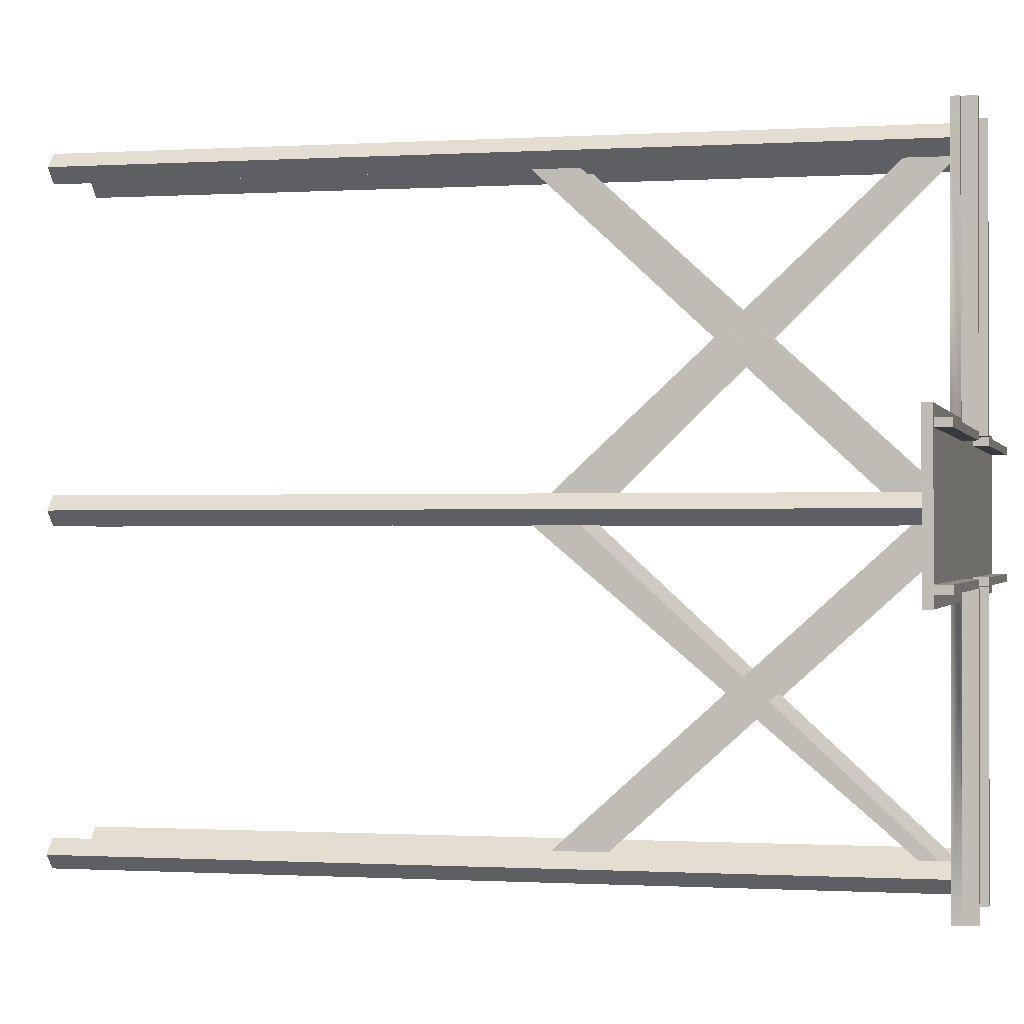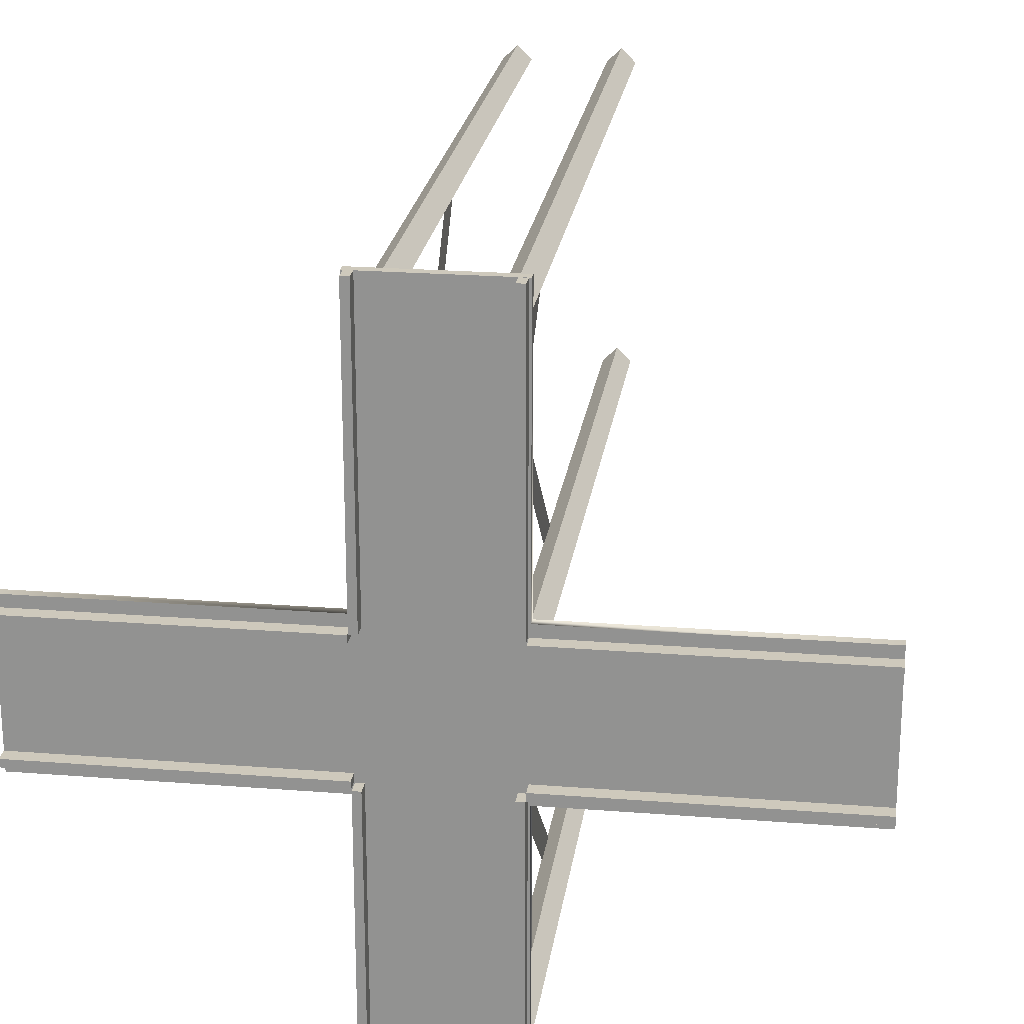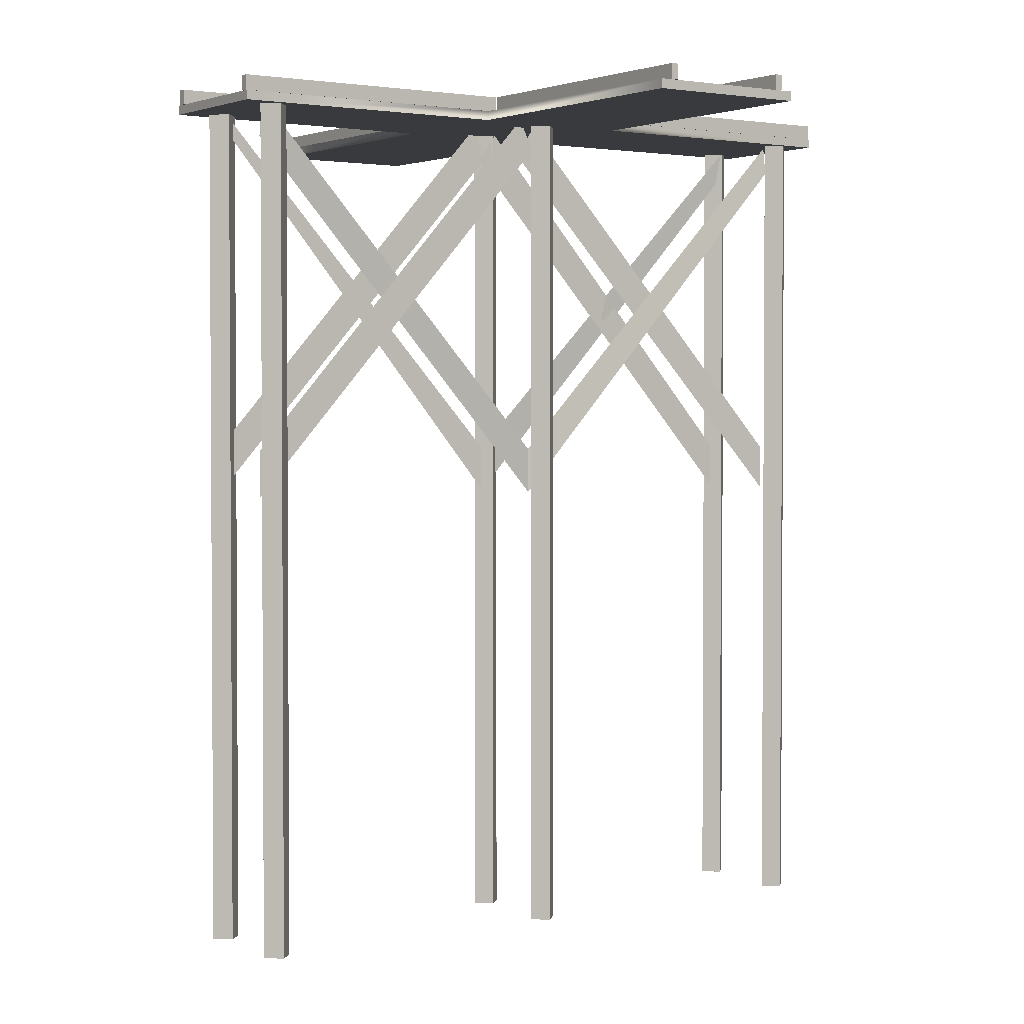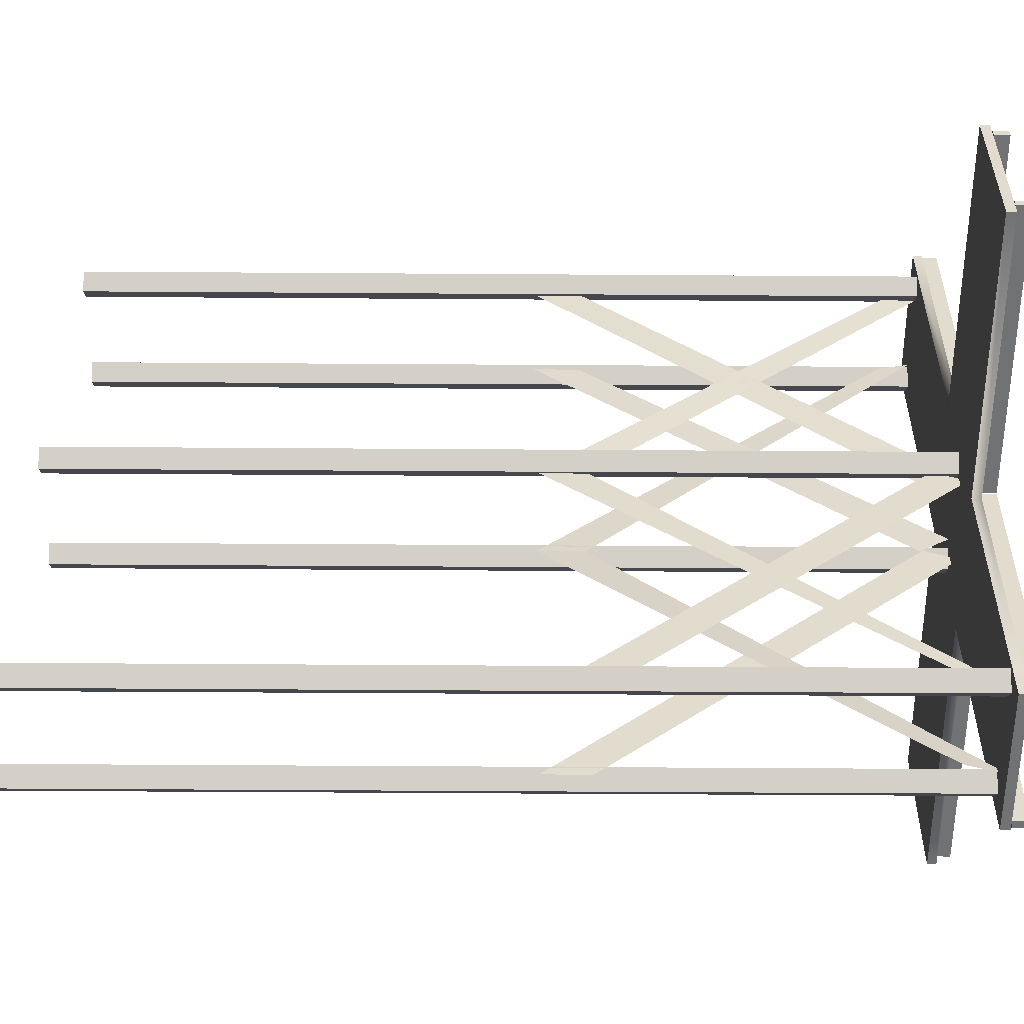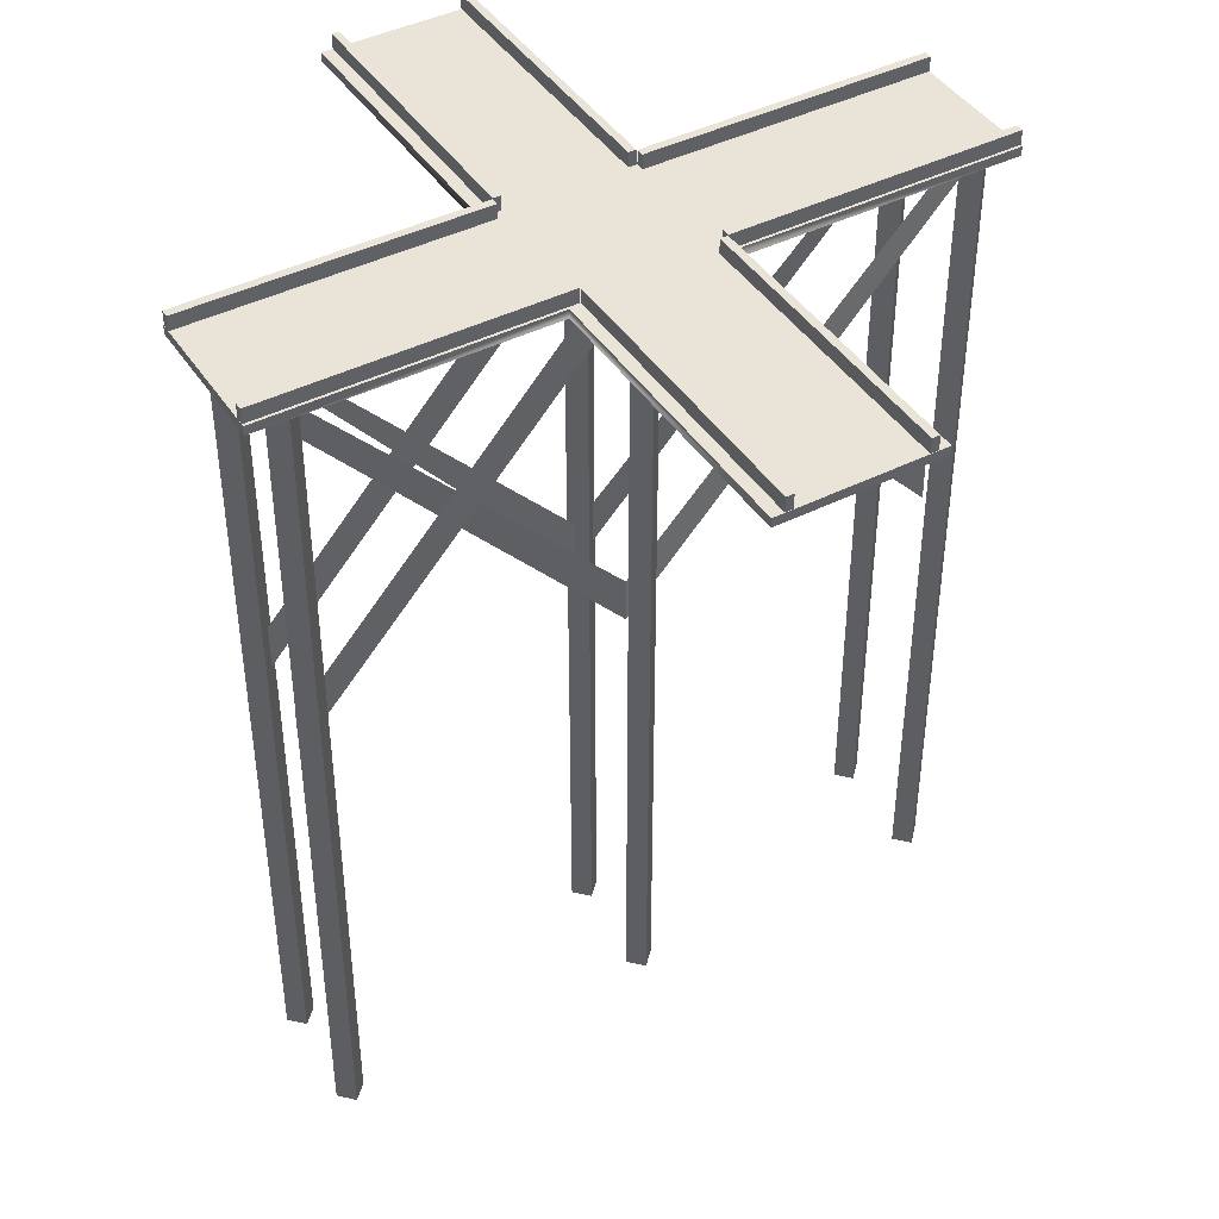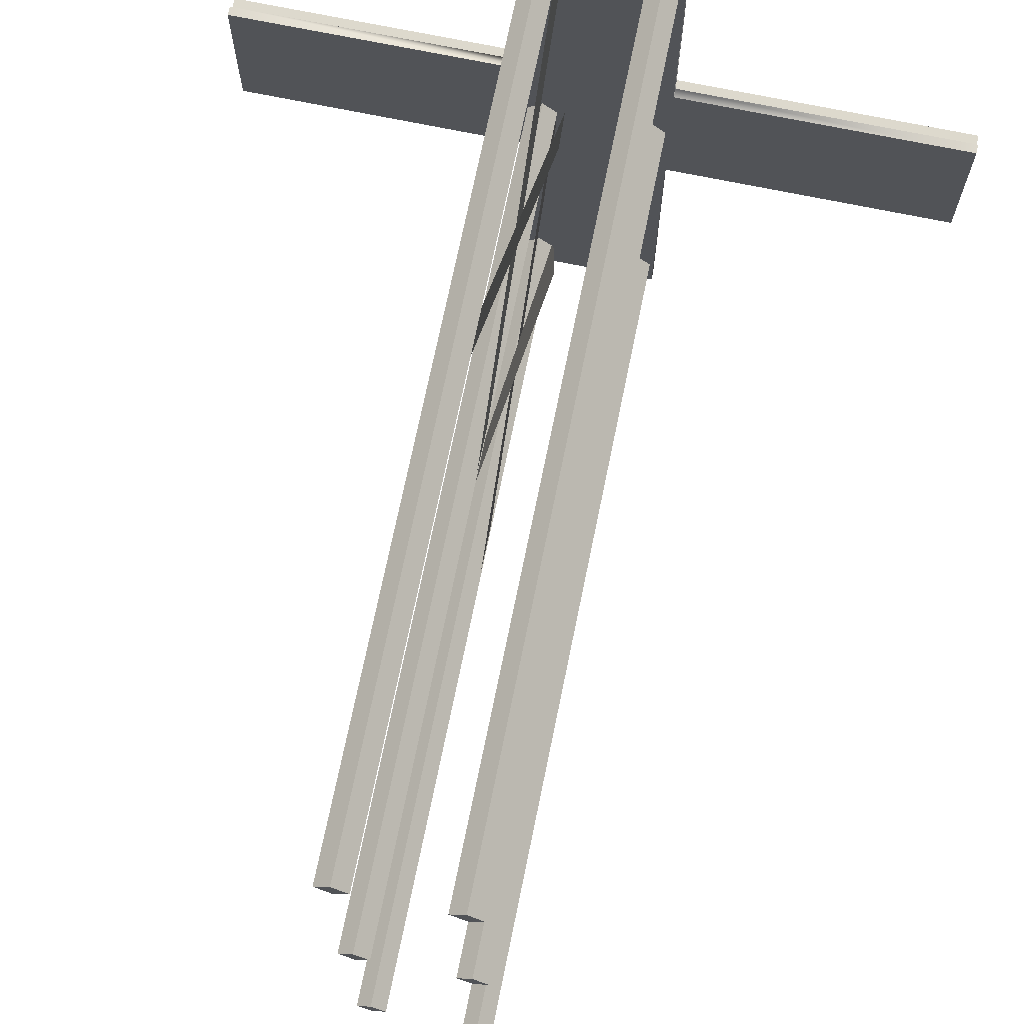
<metadata>
{"format":"obj","ext":"obj","renderer":"f3d","projection":"perspective","resolution":1024,"background":"white","views":[{"elev":-0.6,"azim":103.3,"up":"+Z"},{"elev":22.3,"azim":-172.2,"up":"+Z"},{"elev":2.2,"azim":-124.7,"up":"+Y"},{"elev":-55.5,"azim":89.6,"up":"+Z"},{"elev":43.1,"azim":-120.8,"up":"+Y"},{"elev":71.9,"azim":11.6,"up":"+Z"}]}
</metadata>
<code>
o IndustrialCatWalk_PipeStraightTillable_Cube.001_IndustrialC.025
v -3.099 -6.693 -0.1787
v -3.099 3.198 8.965
v -2.984 3.997 8.977
v -3.099 -5.421 -0.187
v -2.869 3.2 -0.4152
v -3.099 -6.693 8.802
v -3.099 -5.422 8.793
v -2.869 4.016 0.1348
v -0.6556 -6.693 -0.1787
v -0.6556 -5.421 -0.187
v -0.8853 3.993 8.982
v -0.7705 3.157 8.96
v -0.8853 3.2 -0.4152
v -0.8853 4.016 0.1348
v -0.6556 -5.422 8.793
v -0.6556 -6.693 8.802
v -3.099 -6.693 -9.159
v -3.099 3.339 -0.06147
v -3.099 4.229 -0.4516
v -3.099 -5.421 -9.167
v -2.869 3.2 -9.013
v -3.099 4.229 -9.049
v -0.6556 -6.693 -9.159
v -0.6556 -5.421 -9.167
v -0.6557 4.229 -0.4516
v -0.6557 3.339 -0.06147
v -0.6557 3.339 -8.659
v -0.6557 4.229 -9.049
v -3.998 4.253 -10
v -3.998 4.253 -2.208
v -4e-06 4.253 -2.208
v -4e-06 4.253 -10
v -3.998 4.253 10
v -3.998 4 10
v -4e-06 4 10
v -4e-06 4.253 10
v -0.06095 4.264 -1.907
v -0.06096 4.264 -10
v -0.06096 4.672 -10
v -0.06095 4.672 -1.907
v -0.2821 4.264 1.907
v -0.2821 4.264 10
v -0.2821 4.672 10
v -0.2821 4.672 1.907
v -3.716 4.264 -1.907
v -3.716 4.264 -10
v -3.716 4.672 -10
v -3.716 4.672 -1.907
v -3.937 4.264 1.907
v -3.937 4.264 10
v -3.937 4.672 10
v -3.937 4.672 1.907
v -3.716 4.672 10
v -3.716 4.264 10
v -3.716 4.672 1.907
v -3.998 4.253 2.208
v -3.998 4 2.208
v -12 4 2.208
v -12 4 -2.208
v -3.998 4 -2.208
v -4e-06 4 -10
v -3.998 4 -10
v -0.06096 4.672 10
v -0.06095 4.672 1.907
v -0.06096 4.264 10
v -0.2821 4.264 -1.907
v -0.2821 4.672 -1.907
v -0.2821 4.672 -10
v -0.2821 4.264 -10
v -3.716 4.264 1.907
v -4e-06 4.253 2.208
v -4e-06 4 2.208
v -0.514 4.047 8.609
v -0.1069 4.047 9.009
v -0.1069 -19.33 9.009
v -0.514 -19.33 8.609
v -0.514 4.047 9.409
v -0.514 -19.33 9.409
v -3.077 -19.33 9.009
v -3.484 -19.33 8.609
v -3.484 4.047 8.609
v -3.077 4.047 9.009
v -3.484 4.047 9.409
v -3.891 4.047 9.009
v -3.891 -19.33 9.009
v -3.484 -19.33 9.409
v -0.9212 -19.33 9.009
v -0.9212 4.047 9.009
v -0.514 4.047 -0.3519
v -0.1069 4.047 0.04818
v -0.1069 -19.33 0.04817
v -0.514 -19.33 -0.3519
v -0.514 4.047 0.4482
v -0.514 -19.33 0.4482
v -3.077 -19.33 0.04817
v -3.484 -19.33 -0.3519
v -3.484 4.047 -0.3519
v -3.077 4.047 0.04818
v -3.484 4.047 0.4482
v -3.891 4.047 0.04818
v -3.891 -19.33 0.04817
v -3.484 -19.33 0.4482
v -0.9212 -19.33 0.04817
v -0.9212 4.047 0.04818
v -0.514 4.047 -9.313
v -0.1069 4.047 -8.913
v -0.1069 -19.33 -8.913
v -0.514 -19.33 -9.313
v -0.514 4.047 -8.513
v -0.514 -19.33 -8.513
v -3.077 -19.33 -8.913
v -3.484 -19.33 -9.313
v -3.484 4.047 -9.313
v -3.077 4.047 -8.913
v -3.484 4.047 -8.513
v -3.891 4.047 -8.913
v -3.891 -19.33 -8.913
v -3.484 -19.33 -8.513
v -0.9212 -19.33 -8.913
v -0.9212 4.047 -8.913
v -0.06095 4.264 1.907
v -3.937 4.264 -1.907
v -3.937 4.672 -1.907
v -3.937 4.672 -10
v -3.937 4.264 -10
v 8.001 4.253 -2.208
v 8.001 4 -2.208
v -4e-06 4 -2.208
v 8.001 4 2.208
v 8.001 4.253 2.208
v -12 4.253 -2.208
v -12 4.253 2.208
v -3.957 4.264 -1.887
v -12 4.264 -1.887
v -12 4.672 -1.887
v -3.957 4.672 -1.887
v -0.04129 4.264 -1.672
v 8.001 4.264 -1.672
v 8.001 4.672 -1.672
v -0.04129 4.672 -1.672
v -3.957 4.264 1.672
v -12 4.264 1.672
v -12 4.672 1.672
v -3.957 4.672 1.672
v -0.04129 4.264 1.887
v 8.001 4.264 1.887
v 8.001 4.672 1.887
v -0.04129 4.672 1.887
v 8.001 4.672 1.672
v 8.001 4.264 1.672
v -0.04129 4.672 1.672
v 8.001 4.672 -1.887
v -0.04129 4.672 -1.887
v 8.001 4.264 -1.887
v -3.957 4.264 -1.672
v -3.957 4.672 -1.672
v -12 4.672 -1.672
v -12 4.264 -1.672
v -0.04129 4.264 1.672
v -0.04129 4.264 -1.887
v -3.957 4.264 1.887
v -3.957 4.672 1.887
v -12 4.672 1.887
v -12 4.264 1.887
f 1 2 3 4
f 5 6 7 8
f 9 10 11 12
f 13 14 15 16
f 17 18 19 20
f 21 1 4 22
f 23 24 25 26
f 27 28 10 9
f 29 30 31 32
f 33 34 35 36
f 37 38 39 40
f 41 42 43 44
f 45 46 47 48
f 49 50 51 52
f 53 51 50 54
f 55 52 51 53
f 56 57 34 33
f 57 58 59 60
f 29 32 61 62
f 44 43 63 64
f 43 42 65 63
f 66 67 68 69
f 70 55 53 54
f 71 36 35 72
f 73 74 75 76
f 77 78 75 74
f 79 80 81 82
f 83 84 85 86
f 82 83 86 79
f 87 78 77 88
f 80 85 84 81
f 88 73 76 87
f 89 90 91 92
f 93 94 91 90
f 95 96 97 98
f 99 100 101 102
f 98 99 102 95
f 103 94 93 104
f 96 101 100 97
f 104 89 92 103
f 105 106 107 108
f 109 110 107 106
f 111 112 113 114
f 115 116 117 118
f 114 115 118 111
f 119 110 109 120
f 112 117 116 113
f 120 105 108 119
f 121 64 63 65
f 122 123 124 125
f 75 78 87 76
f 74 73 88 77
f 84 83 82 81
f 85 80 79 86
f 91 94 103 92
f 90 89 104 93
f 100 99 98 97
f 101 96 95 102
f 107 110 119 108
f 106 105 120 109
f 116 115 114 113
f 117 112 111 118
f 50 49 70 54
f 47 46 125 124
f 67 40 39 68
f 68 39 38 69
f 48 47 124 123
f 70 49 52 55
f 65 42 41 121
f 125 46 45 122
f 38 37 66 69
f 66 37 40 67
f 45 48 123 122
f 41 44 64 121
f 31 126 127 128
f 30 29 62 60
f 71 72 129 130
f 131 30 60 59
f 56 30 131 132
f 132 131 59 58
f 62 61 128 60
f 132 58 57 56
f 129 72 128 127
f 72 57 60 128
f 130 129 127 126
f 71 31 30 56
f 34 57 72 35
f 33 36 71 56
f 31 128 61 32
f 130 126 31 71
f 133 134 135 136
f 137 138 139 140
f 141 142 143 144
f 145 146 147 148
f 149 147 146 150
f 151 148 147 149
f 140 139 152 153
f 139 138 154 152
f 155 156 157 158
f 159 151 149 150
f 160 153 152 154
f 161 162 163 164
f 146 145 159 150
f 143 142 164 163
f 156 136 135 157
f 157 135 134 158
f 144 143 163 162
f 159 145 148 151
f 154 138 137 160
f 164 142 141 161
f 134 133 155 158
f 155 133 136 156
f 141 144 162 161
f 137 140 153 160

</code>
